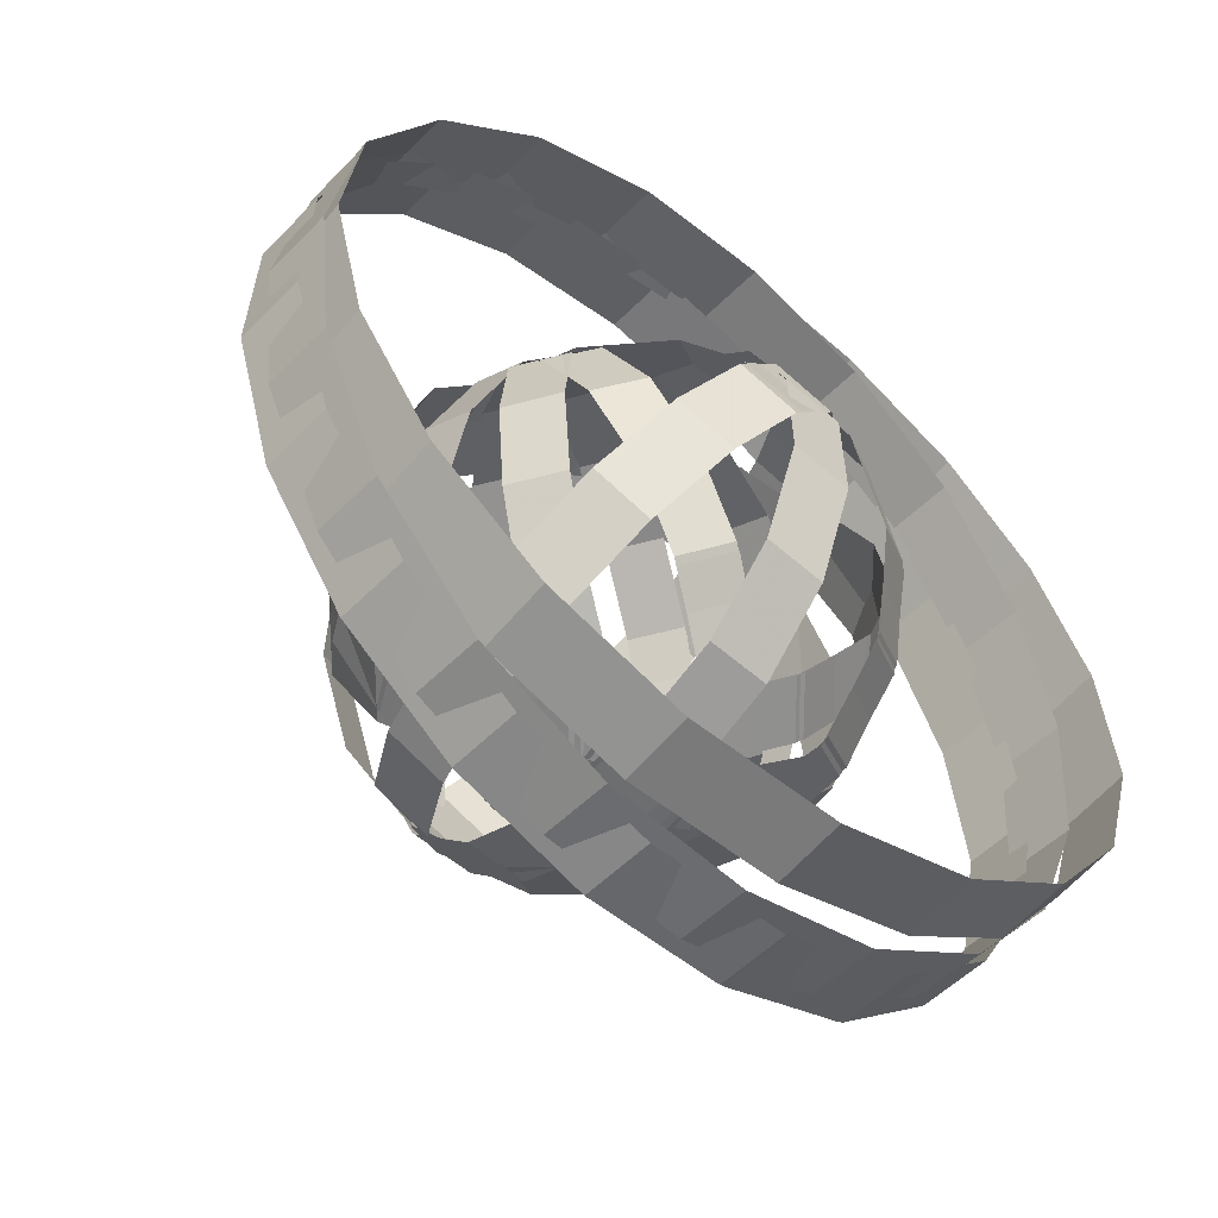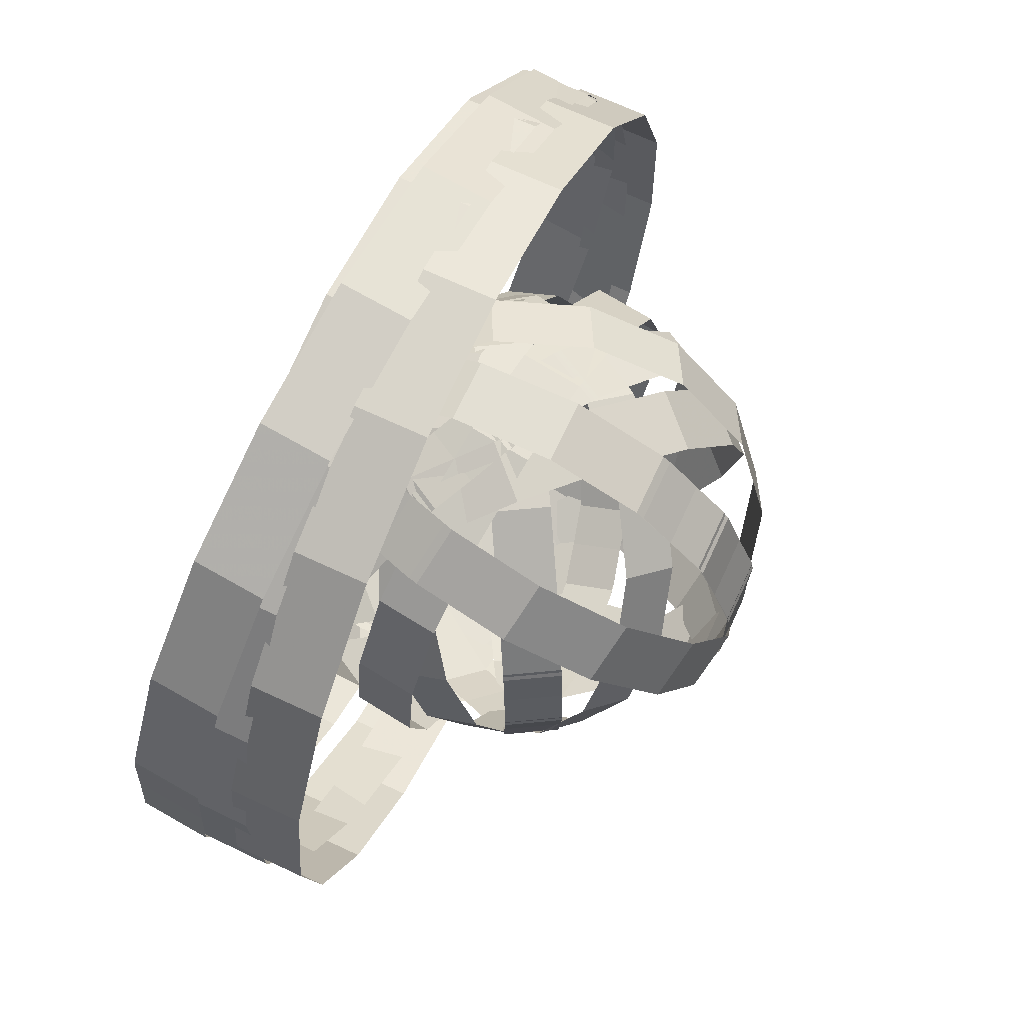
<metadata>
{"format":"obj","ext":"obj","renderer":"f3d","projection":"perspective","resolution":1024,"background":"white","views":[{"elev":-52.7,"azim":-43.7,"up":"+Y"},{"elev":67.0,"azim":114.6,"up":"+Y"}]}
</metadata>
<code>
g Plane01
v 29.93 -30.04 19
v 24.49 -30.04 9.582
v 37.71 -16.09 14.51
v 32.27 -16.09 5.092
v 40.37 0.8406 12.97
v 34.93 0.8406 3.555
v 37.17 17.55 14.81
v 31.74 17.55 5.399
v 28.98 31.15 19.55
v 23.54 31.15 10.13
v 16.97 40.25 26.48
v 11.54 40.25 17.06
v 2.353 43.48 34.92
v -3.082 43.48 25.5
v -12.17 39.95 43.3
v -17.6 39.95 33.89
v -24.02 30.6 50.15
v -29.46 30.6 40.73
v -32.01 16.83 54.76
v -37.45 16.83 45.34
v -34.94 -4e-06 56.45
v -40.38 -6e-06 47.03
v -32.01 -16.83 54.76
v -37.45 -16.83 45.34
v -24.02 -30.6 50.15
v -29.46 -30.6 40.73
v -12.17 -39.95 43.3
v -17.6 -39.95 33.89
v 2.353 -43.48 34.92
v -3.082 -43.48 25.5
v 16.97 -40.25 26.48
v 11.54 -40.25 17.06
v 28.98 -31.15 19.55
v 23.54 -31.15 10.13
v 37.17 -17.55 14.81
v 31.74 -17.55 5.399
v 40.37 -0.8406 12.97
v 34.93 -0.8406 3.555
v 37.71 16.09 14.51
v 32.27 16.09 5.092
v 29.93 30.04 19
v 24.49 30.04 9.582
f 1 2 3
f 4 3 2
f 3 4 5
f 6 5 4
f 5 6 7
f 8 7 6
f 7 8 9
f 10 9 8
f 9 10 11
f 12 11 10
f 11 12 13
f 14 13 12
f 13 14 15
f 16 15 14
f 15 16 17
f 18 17 16
f 17 18 19
f 20 19 18
f 19 20 21
f 22 21 20
f 21 22 23
f 24 23 22
f 23 24 25
f 26 25 24
f 25 26 27
f 28 27 26
f 27 28 29
f 30 29 28
f 29 30 31
f 32 31 30
f 31 32 33
f 34 33 32
f 33 34 35
f 36 35 34
f 35 36 37
f 38 37 36
f 37 38 39
f 40 39 38
f 39 40 41
f 42 41 40
g Plane02
v -22.52 36.7 10.26
v -28.4 36.7 20.44
v -8.767 45.05 18.2
v -14.64 45.05 28.38
v 7.28 46.75 27.46
v 1.403 46.75 37.64
v 22.56 41.19 36.29
v 16.69 41.19 46.47
v 34.47 29.7 43.16
v 28.59 29.7 53.34
v 41.82 13.9 47.41
v 35.94 13.9 57.59
v 43.44 -4.586 48.34
v 37.56 -4.586 58.52
v 38.76 -22.31 45.64
v 32.89 -22.31 55.82
v 28.92 -36.16 39.96
v 23.04 -36.16 50.14
v 15.31 -44.79 32.1
v 9.436 -44.79 42.28
v -0.6612 -46.83 22.88
v -6.538 -46.83 33.06
v -16.08 -41.59 13.98
v -21.95 -41.59 24.16
v -28.17 -30.35 7
v -34.04 -30.35 17.18
v -35.76 -14.72 2.617
v -41.63 -14.72 12.8
v -37.68 3.679 1.51
v -43.55 3.679 11.69
v -33.28 21.55 4.05
v -39.15 21.55 14.23
v -23.65 35.62 9.61
v -29.52 35.62 19.79
v -10.18 44.52 17.38
v -16.06 44.52 27.56
v 5.712 46.91 26.56
v -0.1653 46.91 36.74
v 21.25 41.99 35.53
v 15.37 41.99 45.71
v 33.52 30.99 42.62
v 27.65 30.99 52.8
f 43 44 45
f 46 45 44
f 45 46 47
f 48 47 46
f 47 48 49
f 50 49 48
f 49 50 51
f 52 51 50
f 51 52 53
f 54 53 52
f 53 54 55
f 56 55 54
f 55 56 57
f 58 57 56
f 57 58 59
f 60 59 58
f 59 60 61
f 62 61 60
f 61 62 63
f 64 63 62
f 63 64 65
f 66 65 64
f 65 66 67
f 68 67 66
f 67 68 69
f 70 69 68
f 69 70 71
f 72 71 70
f 71 72 73
f 74 73 72
f 73 74 75
f 76 75 74
f 75 76 77
f 78 77 76
f 77 78 79
f 80 79 78
f 79 80 81
f 82 81 80
f 81 82 83
f 84 83 82
g Plane03
v 6.23 -27.19 -10.68
v -6.006 -27.19 -10.68
v 6.23 -9.981 -17.92
v -6.006 -9.981 -17.92
v 6.23 9.384 -18.03
v -6.006 9.384 -18.03
v 6.23 27.2 -10.7
v -6.006 27.2 -10.7
v 6.23 40.43 2.443
v -6.006 40.43 2.443
v 6.23 47.83 19.58
v -6.006 47.83 19.58
v 6.23 48.12 38.92
v -6.006 48.12 38.92
v 6.23 40.94 56.83
v -6.006 40.94 56.83
v 6.23 27.92 70.18
v -6.006 27.92 70.18
v 6.23 10.85 77.73
v -6.006 10.85 77.73
v 6.23 -8.453 78.21
v -6.006 -8.453 78.21
v 6.23 -26.45 71.19
v -6.006 -26.45 71.19
v 6.23 -39.93 58.28
v -6.006 -39.93 58.28
v 6.23 -47.63 41.29
v -6.006 -47.63 41.29
v 6.23 -48.29 22.01
v -6.006 -48.29 22.01
v 6.23 -41.43 3.926
v -6.006 -41.43 3.926
v 6.23 -28.64 -9.673
v -6.006 -28.64 -9.673
v 6.23 -11.72 -17.52
v -6.006 -11.72 -17.52
v 6.23 7.52 -18.36
v -6.006 7.52 -18.36
v 6.23 25.69 -11.66
v -6.006 25.69 -11.66
v 6.23 39.41 1.007
v -6.006 39.41 1.007
f 85 86 87
f 88 87 86
f 87 88 89
f 90 89 88
f 89 90 91
f 92 91 90
f 91 92 93
f 94 93 92
f 93 94 95
f 96 95 94
f 95 96 97
f 98 97 96
f 97 98 99
f 100 99 98
f 99 100 101
f 102 101 100
f 101 102 103
f 104 103 102
f 103 104 105
f 106 105 104
f 105 106 107
f 108 107 106
f 107 108 109
f 110 109 108
f 109 110 111
f 112 111 110
f 111 112 113
f 114 113 112
f 113 114 115
f 116 115 114
f 115 116 117
f 118 117 116
f 117 118 119
f 120 119 118
f 119 120 121
f 122 121 120
f 121 122 123
f 124 123 122
f 123 124 125
f 126 125 124
g Plane04
v -6.359 -24.61 65.68
v -13.81 -29.41 59.39
v 5.613 -33.2 58.06
v -1.838 -38 51.77
v 17.72 -36.6 46.32
v 10.27 -41.4 40.03
v 27.6 -33.94 32.6
v 20.15 -38.74 26.3
v 33.63 -25.99 19.38
v 26.18 -30.79 13.09
v 35.35 -13.91 8.139
v 27.89 -18.71 1.846
v 32.25 1.095 0.3548
v 24.8 -3.705 -5.938
v 24.74 16.26 -2.315
v 17.28 11.46 -8.608
v 14.34 28.89 0.3567
v 6.892 24.09 -5.936
v 2.411 37.69 7.773
v -5.041 32.89 1.48
v -9.725 41.38 19.34
v -17.18 36.58 13.04
v -19.77 38.99 33.05
v -27.22 34.19 26.75
v -26 31.26 46.32
v -33.45 26.46 40.03
v -27.92 19.35 57.69
v -35.37 14.55 51.39
v -25.07 4.456 65.67
v -32.52 -0.3444 59.37
v -17.72 -10.8 68.6
v -25.17 -15.6 62.31
v -7.431 -23.58 66.17
v -14.88 -28.38 59.88
v 4.459 -32.59 58.96
v -2.993 -37.39 52.67
v 16.62 -36.54 47.58
v 9.164 -41.34 41.29
v 26.82 -34.44 33.89
v 19.37 -39.24 27.6
v 33.24 -26.93 20.56
v 25.79 -31.73 14.27
f 127 128 129
f 130 129 128
f 129 130 131
f 132 131 130
f 131 132 133
f 134 133 132
f 133 134 135
f 136 135 134
f 135 136 137
f 138 137 136
f 137 138 139
f 140 139 138
f 139 140 141
f 142 141 140
f 141 142 143
f 144 143 142
f 143 144 145
f 146 145 144
f 145 146 147
f 148 147 146
f 147 148 149
f 150 149 148
f 149 150 151
f 152 151 150
f 151 152 153
f 154 153 152
f 153 154 155
f 156 155 154
f 155 156 157
f 158 157 156
f 157 158 159
f 160 159 158
f 159 160 161
f 162 161 160
f 161 162 163
f 164 163 162
f 163 164 165
f 166 165 164
f 165 166 167
f 168 167 166
g Plane05
v 11.06 -45.96 26.86
v 9.567 -45.6 38.51
v -6.719 -46.6 24.59
v -8.217 -46.25 36.24
v -23.99 -40.11 22.17
v -25.49 -39.75 33.82
v -37.33 -27.46 20.07
v -38.83 -27.1 31.72
v -44.62 -11.16 18.63
v -46.12 -10.8 30.28
v -45.35 6.746 17.98
v -46.85 7.104 29.64
v -39.01 24.21 18.26
v -40.51 24.57 29.91
v -26.51 37.84 19.45
v -28.01 38.2 31.1
v -10.37 45.4 21.29
v -11.87 45.76 32.94
v 7.389 46.37 23.54
v 5.891 46.73 35.2
v 24.73 40.22 25.96
v 23.23 40.58 37.61
v 38.34 27.79 28.09
v 36.84 28.15 39.75
v 45.93 11.62 29.57
v 44.43 11.98 41.22
v 46.98 -6.258 30.25
v 45.48 -5.9 41.9
v 40.98 -23.79 30.02
v 39.49 -23.43 41.67
v 28.71 -37.69 28.87
v 27.21 -37.33 40.52
v 12.69 -45.55 27.05
v 11.19 -45.19 38.7
v -5.035 -46.84 24.81
v -6.533 -46.48 36.47
v -22.44 -41.04 22.4
v -23.94 -40.68 34.05
v -36.32 -28.84 20.24
v -37.82 -28.48 31.89
v -44.2 -12.8 18.73
v -45.7 -12.44 30.38
f 169 170 171
f 172 171 170
f 171 172 173
f 174 173 172
f 173 174 175
f 176 175 174
f 175 176 177
f 178 177 176
f 177 178 179
f 180 179 178
f 179 180 181
f 182 181 180
f 181 182 183
f 184 183 182
f 183 184 185
f 186 185 184
f 185 186 187
f 188 187 186
f 187 188 189
f 190 189 188
f 189 190 191
f 192 191 190
f 191 192 193
f 194 193 192
f 193 194 195
f 196 195 194
f 195 196 197
f 198 197 196
f 197 198 199
f 200 199 198
f 199 200 201
f 202 201 200
f 201 202 203
f 204 203 202
f 203 204 205
f 206 205 204
f 205 206 207
f 208 207 206
f 207 208 209
f 210 209 208
g Plane06
v 28.83 -1.21 70.03
v 18.89 -6.24 75.08
v 33.1 -17.58 62.13
v 23.16 -22.61 67.18
v 33.23 -31.42 48.59
v 23.28 -36.45 53.63
v 29.01 -39.91 31.81
v 19.06 -44.94 36.86
v 21.39 -41.83 14.9
v 11.45 -46.86 19.94
v 11.44 -37.32 -0.232
v 1.49 -42.35 4.815
v 0.1766 -26.5 -11.64
v -9.77 -31.53 -6.598
v -10.27 -11.18 -16.97
v -20.22 -16.21 -11.93
v -18.09 5.695 -15.56
v -28.04 0.6646 -10.51
v -22.54 22.14 -7.937
v -32.48 17.11 -2.89
v -22.87 36.14 5.356
v -32.82 31.11 10.4
v -18.84 44.94 22.08
v -28.79 39.91 27.12
v -11.36 47.17 39.03
v -21.31 42.14 44.08
v -1.493 42.95 54.29
v -11.44 37.92 59.33
v 9.73 32.43 65.92
v -0.2169 27.4 70.96
v 20.28 17.24 71.58
v 10.34 12.21 76.62
v 28.24 0.3907 70.47
v 18.3 -4.639 75.51
v 32.86 -16.12 63.13
v 22.92 -21.15 68.17
v 33.41 -30.28 50.09
v 23.46 -35.31 55.13
v 29.56 -39.39 33.43
v 19.62 -44.42 38.48
v 22.23 -41.92 16.44
v 12.28 -46.95 21.49
f 211 212 213
f 214 213 212
f 213 214 215
f 216 215 214
f 215 216 217
f 218 217 216
f 217 218 219
f 220 219 218
f 219 220 221
f 222 221 220
f 221 222 223
f 224 223 222
f 223 224 225
f 226 225 224
f 225 226 227
f 228 227 226
f 227 228 229
f 230 229 228
f 229 230 231
f 232 231 230
f 231 232 233
f 234 233 232
f 233 234 235
f 236 235 234
f 235 236 237
f 238 237 236
f 237 238 239
f 240 239 238
f 239 240 241
f 242 241 240
f 241 242 243
f 244 243 242
f 243 244 245
f 246 245 244
f 245 246 247
f 248 247 246
f 247 248 249
f 250 249 248
f 249 250 251
f 252 251 250
g Plane07
v -33.77 -27.88 28.94
v -34.96 -23.95 18.87
v -21.47 -37.68 23.66
v -22.66 -33.75 13.6
v -5.323 -42.32 19.95
v -6.51 -38.39 9.883
v 11.66 -40.67 18.59
v 10.47 -36.74 8.523
v 26.48 -33.34 19.7
v 25.29 -29.42 9.636
v 37.56 -21.47 23.03
v 36.38 -17.54 12.96
v 43.35 -6.176 28.32
v 42.16 -2.247 18.25
v 42.48 9.735 34.63
v 41.29 13.66 24.57
v 35.42 23.4 40.8
v 34.23 27.33 30.73
v 23.32 33.41 46.13
v 22.14 37.34 36.06
v 7.33 38.33 49.93
v 6.144 42.26 39.87
v -9.716 36.98 51.42
v -10.9 40.91 41.35
v -24.67 29.89 50.42
v -25.86 33.82 40.35
v -35.97 18.2 47.18
v -37.15 22.13 37.12
v -42.04 3.047 41.98
v -43.22 6.976 31.92
v -41.48 -12.93 35.68
v -42.67 -9.004 25.61
v -34.69 -26.74 29.49
v -35.88 -22.81 19.42
v -22.81 -36.95 24.1
v -24 -33.02 14.04
v -6.974 -42.14 20.21
v -8.16 -38.21 10.15
v 10.13 -41.09 18.61
v 8.941 -37.16 8.541
v 25.22 -34.25 19.5
v 24.03 -30.32 9.432
f 253 254 255
f 256 255 254
f 255 256 257
f 258 257 256
f 257 258 259
f 260 259 258
f 259 260 261
f 262 261 260
f 261 262 263
f 264 263 262
f 263 264 265
f 266 265 264
f 265 266 267
f 268 267 266
f 267 268 269
f 270 269 268
f 269 270 271
f 272 271 270
f 271 272 273
f 274 273 272
f 273 274 275
f 276 275 274
f 275 276 277
f 278 277 276
f 277 278 279
f 280 279 278
f 279 280 281
f 282 281 280
f 281 282 283
f 284 283 282
f 283 284 285
f 286 285 284
f 285 286 287
f 288 287 286
f 287 288 289
f 290 289 288
f 289 290 291
f 292 291 290
f 291 292 293
f 294 293 292
g Plane08
v 29.83 -24.15 57.76
v 21.89 -21.6 66.04
v 19.32 -37.4 51.76
v 11.38 -34.84 60.04
v 6.069 -45.54 41.56
v -1.873 -42.99 49.84
v -7.449 -46.78 28.98
v -15.39 -44.23 37.26
v -18.86 -41.24 16.32
v -26.8 -38.69 24.6
v -26.98 -29.91 5.043
v -34.92 -27.36 13.32
v -30.62 -13.79 -3.425
v -38.56 -11.23 4.855
v -28.88 4.252 -7.323
v -36.83 6.806 0.9571
v -22.33 20.89 -6.172
v -30.27 23.45 2.108
v -11.98 34.33 -0.3841
v -19.92 36.89 7.896
v 1.17 42.76 9.628
v -6.773 45.31 17.91
v 14.76 44.34 22.17
v 6.815 46.9 30.45
v 26.29 39.1 34.86
v 18.35 41.65 43.14
v 34.59 28.02 46.23
v 26.65 30.57 54.51
v 38.47 12.1 54.87
v 30.53 14.65 63.15
v 36.99 -5.962 59.01
v 29.05 -3.408 67.29
v 30.64 -22.71 58.09
v 22.7 -20.16 66.37
v 20.44 -36.34 52.51
v 12.5 -33.79 60.79
v 7.405 -45.04 42.69
v -0.5378 -42.49 50.97
v -6.247 -46.97 30.19
v -14.19 -44.42 38.47
v -17.91 -42.03 17.48
v -25.85 -39.47 25.76
f 295 296 297
f 298 297 296
f 297 298 299
f 300 299 298
f 299 300 301
f 302 301 300
f 301 302 303
f 304 303 302
f 303 304 305
f 306 305 304
f 305 306 307
f 308 307 306
f 307 308 309
f 310 309 308
f 309 310 311
f 312 311 310
f 311 312 313
f 314 313 312
f 313 314 315
f 316 315 314
f 315 316 317
f 318 317 316
f 317 318 319
f 320 319 318
f 319 320 321
f 322 321 320
f 321 322 323
f 324 323 322
f 323 324 325
f 326 325 324
f 325 326 327
f 328 327 326
f 327 328 329
f 330 329 328
f 329 330 331
f 332 331 330
f 331 332 333
f 334 333 332
f 333 334 335
f 336 335 334
g Plane09
v 33.28 36.06 35.25
v 23.67 43.14 32.54
v 27.1 34.4 52.79
v 17.5 41.48 50.08
v 17.3 26.8 67.67
v 7.697 33.88 64.96
v 5.645 14.51 76.85
v -3.958 21.59 74.13
v -5.74 -0.1017 79.01
v -15.34 6.979 76.3
v -15.58 -15.25 74.29
v -25.18 -8.167 71.58
v -22.58 -29.15 62.82
v -32.19 -22.06 60.11
v -25.28 -39.06 46.49
v -34.89 -31.98 43.78
v -23.4 -43.42 28.45
v -33.01 -36.34 25.74
v -17.41 -42.03 10.83
v -27.01 -34.95 8.121
v -7.768 -34.72 -4.218
v -17.37 -27.64 -6.929
v 3.869 -22.58 -13.73
v -5.734 -15.5 -16.44
v 15.29 -8.034 -16.22
v 5.692 -0.9538 -18.94
v 25.23 7.126 -11.83
v 15.63 14.21 -14.54
v 32.4 21.12 -0.6658
v 22.8 28.2 -3.377
v 35.33 31.3 15.53
v 25.73 38.38 12.82
v 33.65 35.92 33.54
v 24.05 43 30.83
v 27.84 34.8 51.22
v 18.24 41.89 48.51
v 18.36 27.77 66.44
v 8.76 34.86 63.73
v 6.751 15.79 76.28
v -2.852 22.87 73.57
v -4.714 1.325 79.1
v -14.32 8.406 76.39
f 337 338 339
f 340 339 338
f 339 340 341
f 342 341 340
f 341 342 343
f 344 343 342
f 343 344 345
f 346 345 344
f 345 346 347
f 348 347 346
f 347 348 349
f 350 349 348
f 349 350 351
f 352 351 350
f 351 352 353
f 354 353 352
f 353 354 355
f 356 355 354
f 355 356 357
f 358 357 356
f 357 358 359
f 360 359 358
f 359 360 361
f 362 361 360
f 361 362 363
f 364 363 362
f 363 364 365
f 366 365 364
f 365 366 367
f 368 367 366
f 367 368 369
f 370 369 368
f 369 370 371
f 372 371 370
f 371 372 373
f 374 373 372
f 373 374 375
f 376 375 374
f 375 376 377
f 378 377 376
g Plane10
v 80.48 -11.59 71.21
v 81.56 -12.47 57.7
v 80.17 16.37 69.36
v 81.26 15.49 55.85
v 71 41.69 66.97
v 72.09 40.81 53.46
v 54.49 62.28 64.3
v 55.57 61.4 50.79
v 32.22 76.58 61.57
v 33.31 75.7 48.06
v 5.798 83.02 59.02
v 6.885 82.14 45.52
v -21.92 80.3 56.97
v -20.83 79.42 43.46
v -46.26 69.05 55.74
v -45.17 68.17 42.24
v -65.53 50.87 55.38
v -64.44 49.99 41.87
v -78.17 27.36 55.89
v -77.08 26.48 42.39
v -82.6 0.1053 57.31
v -81.51 -0.7754 43.81
v -77.81 -27.04 59.47
v -76.72 -27.92 45.96
v -64.86 -50.25 62.02
v -63.77 -51.13 48.52
v -45.35 -67.97 64.75
v -44.26 -68.85 51.24
v -20.86 -78.63 67.42
v -19.77 -79.51 53.91
v 6.888 -80.69 69.79
v 7.976 -81.58 56.28
v 33.22 -73.62 71.45
v 34.31 -74.5 57.94
v 55.29 -58.8 72.26
v 56.38 -59.68 58.75
v 71.53 -37.82 72.2
v 72.61 -38.7 58.69
v 80.36 -12.28 71.24
v 81.45 -13.16 57.73
v 80.3 15.68 69.41
v 81.38 14.8 55.91
f 379 380 381
f 382 381 380
f 381 382 383
f 384 383 382
f 383 384 385
f 386 385 384
f 385 386 387
f 388 387 386
f 387 388 389
f 390 389 388
f 389 390 391
f 392 391 390
f 391 392 393
f 394 393 392
f 393 394 395
f 396 395 394
f 395 396 397
f 398 397 396
f 397 398 399
f 400 399 398
f 399 400 401
f 402 401 400
f 401 402 403
f 404 403 402
f 403 404 405
f 406 405 404
f 405 406 407
f 408 407 406
f 407 408 409
f 410 409 408
f 409 410 411
f 412 411 410
f 411 412 413
f 414 413 412
f 413 414 415
f 416 415 414
f 415 416 417
f 418 417 416
f 417 418 419
f 420 419 418
g Plane11
v 17.03 -80.93 49.76
v 17.15 -81.07 36.18
v 43.07 -70.59 49.88
v 43.2 -70.73 36.31
v 63.51 -52.87 49.88
v 63.63 -53.01 36.31
v 76.9 -29.97 49.76
v 77.03 -30.11 36.19
v 82.37 -3.944 49.54
v 82.49 -4.087 35.96
v 79.02 23.15 49.22
v 79.14 23.01 35.64
v 66.63 48.18 48.85
v 66.76 48.04 35.27
v 47.46 66.98 48.47
v 47.59 66.84 34.89
v 23.61 78.53 48.13
v 23.74 78.38 34.55
v -2.862 81.92 47.85
v -2.738 81.78 34.28
v -29.91 76.29 47.67
v -29.78 76.15 34.09
v -53.61 62.02 47.6
v -53.49 61.88 34.02
v -70.73 41.52 47.66
v -70.6 41.38 34.08
v -80.37 16.84 47.83
v -80.25 16.7 34.25
v -81.65 -9.959 48.1
v -81.53 -10.1 34.52
v -73.74 -36.72 48.46
v -73.61 -36.87 34.88
v -57.76 -58.9 48.84
v -57.64 -59.05 35.26
v -36.06 -74.28 49.2
v -35.93 -74.42 35.62
v -10.67 -81.96 49.51
v -10.55 -82.11 35.93
v 16.34 -81.07 49.75
v 16.46 -81.21 36.17
v 42.47 -70.95 49.88
v 42.59 -71.1 36.3
f 421 422 423
f 424 423 422
f 423 424 425
f 426 425 424
f 425 426 427
f 428 427 426
f 427 428 429
f 430 429 428
f 429 430 431
f 432 431 430
f 431 432 433
f 434 433 432
f 433 434 435
f 436 435 434
f 435 436 437
f 438 437 436
f 437 438 439
f 440 439 438
f 439 440 441
f 442 441 440
f 441 442 443
f 444 443 442
f 443 444 445
f 446 445 444
f 445 446 447
f 448 447 446
f 447 448 449
f 450 449 448
f 449 450 451
f 452 451 450
f 451 452 453
f 454 453 452
f 453 454 455
f 456 455 454
f 455 456 457
f 458 457 456
f 457 458 459
f 460 459 458
f 459 460 461
f 462 461 460
g Plane12
v -44.23 68.93 58.65
v -43.79 69.58 45.09
v -65.07 50.26 57.08
v -64.63 50.91 43.52
v -78.1 26.61 55.52
v -77.66 27.26 41.96
v -82.74 0.5269 54.12
v -82.29 1.176 40.57
v -78.85 -25.76 52.99
v -78.41 -25.11 39.43
v -66.33 -50.01 52.24
v -65.89 -49.36 38.68
v -46.05 -69.21 51.98
v -45.61 -68.56 38.42
v -21.57 -80.24 52.25
v -21.12 -79.59 38.69
v 4.792 -82.85 52.99
v 5.234 -82.2 39.43
v 30.79 -76.92 54.12
v 31.23 -76.27 40.56
v 54.2 -62.32 55.58
v 54.65 -61.67 42.02
v 71.49 -40.78 57.17
v 71.93 -40.13 43.62
v 80.45 -15.66 58.67
v 80.89 -15.01 45.11
v 80.94 10.8 59.95
v 81.39 11.45 46.39
v 72.87 36.37 60.91
v 73.31 37.02 47.35
v 56.18 58.74 61.44
v 56.62 59.39 47.88
v 33.53 74.03 61.43
v 33.97 74.68 47.87
v 7.849 80.98 60.92
v 8.291 81.62 47.37
v -18.61 79.44 59.99
v -18.17 80.09 46.43
v -43.63 69.3 58.69
v -43.19 69.95 45.13
v -64.63 50.82 57.12
v -64.19 51.46 43.56
f 463 464 465
f 466 465 464
f 465 466 467
f 468 467 466
f 467 468 469
f 470 469 468
f 469 470 471
f 472 471 470
f 471 472 473
f 474 473 472
f 473 474 475
f 476 475 474
f 475 476 477
f 478 477 476
f 477 478 479
f 480 479 478
f 479 480 481
f 482 481 480
f 481 482 483
f 484 483 482
f 483 484 485
f 486 485 484
f 485 486 487
f 488 487 486
f 487 488 489
f 490 489 488
f 489 490 491
f 492 491 490
f 491 492 493
f 494 493 492
f 493 494 495
f 496 495 494
f 495 496 497
f 498 497 496
f 497 498 499
f 500 499 498
f 499 500 501
f 502 501 500
f 501 502 503
f 504 503 502

</code>
